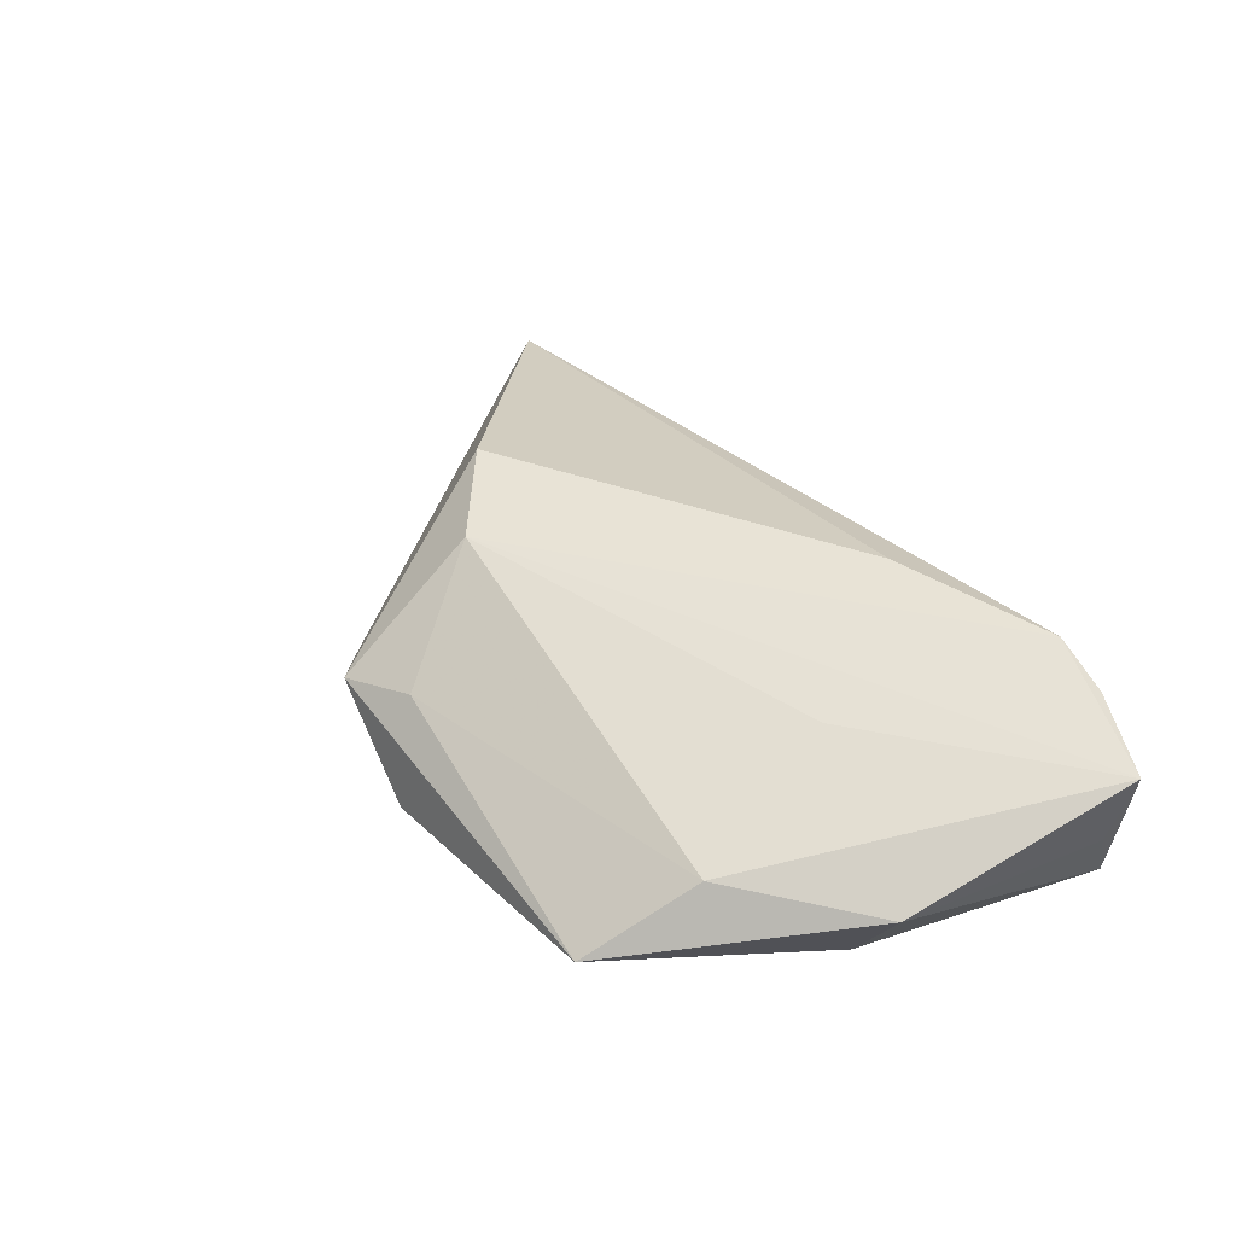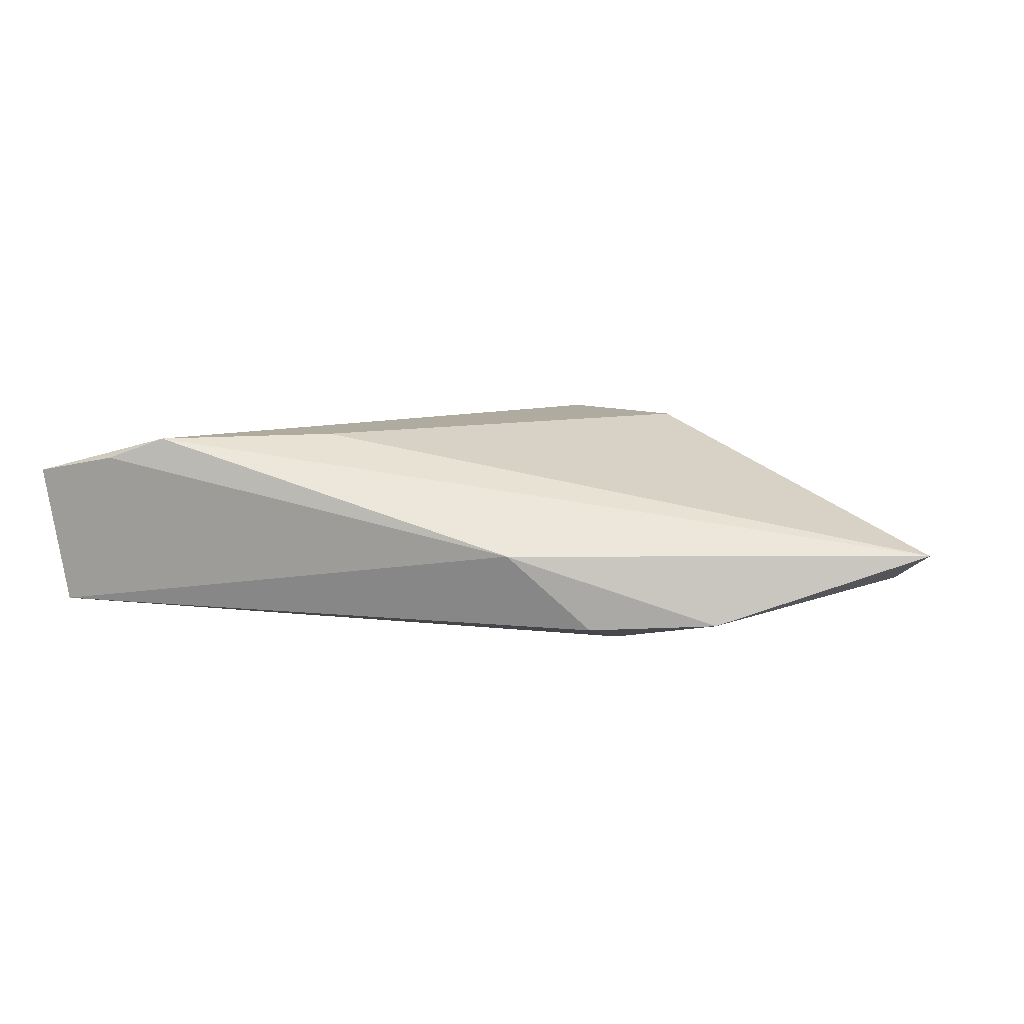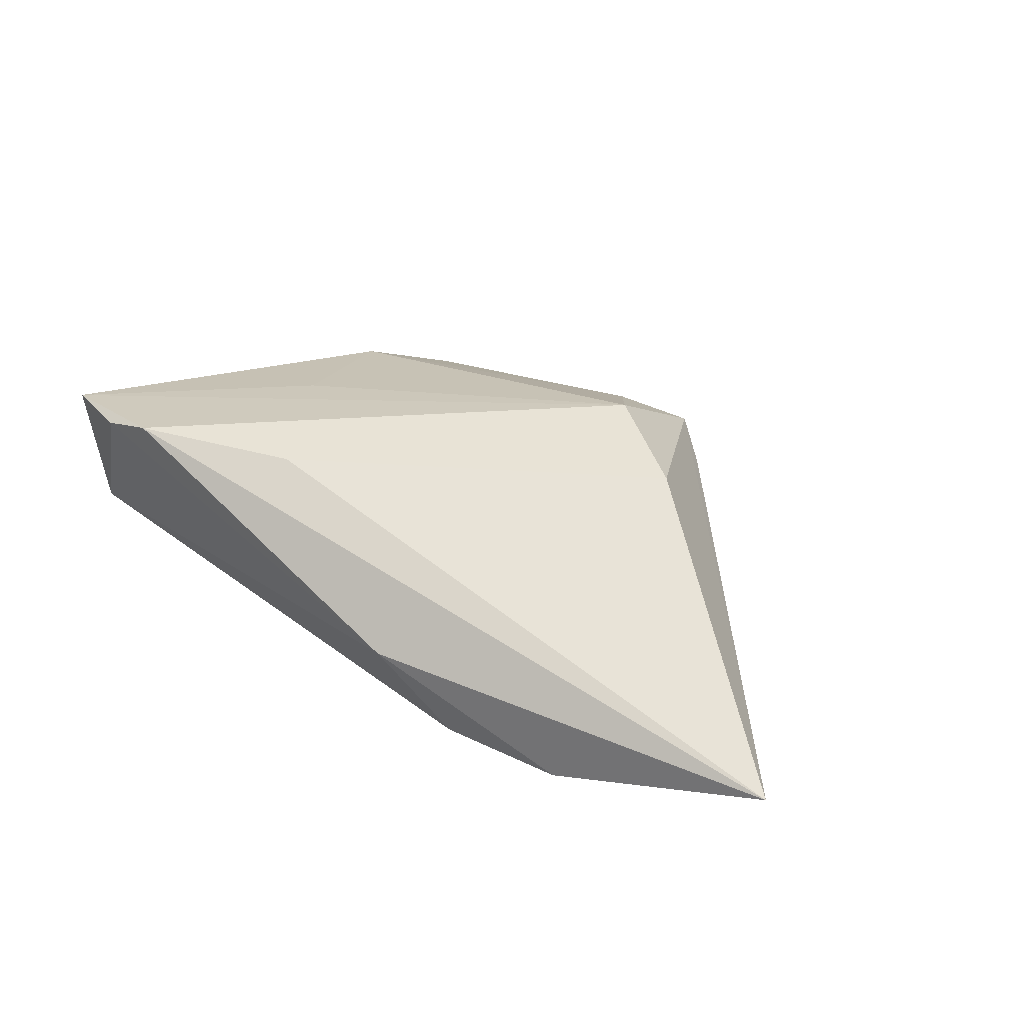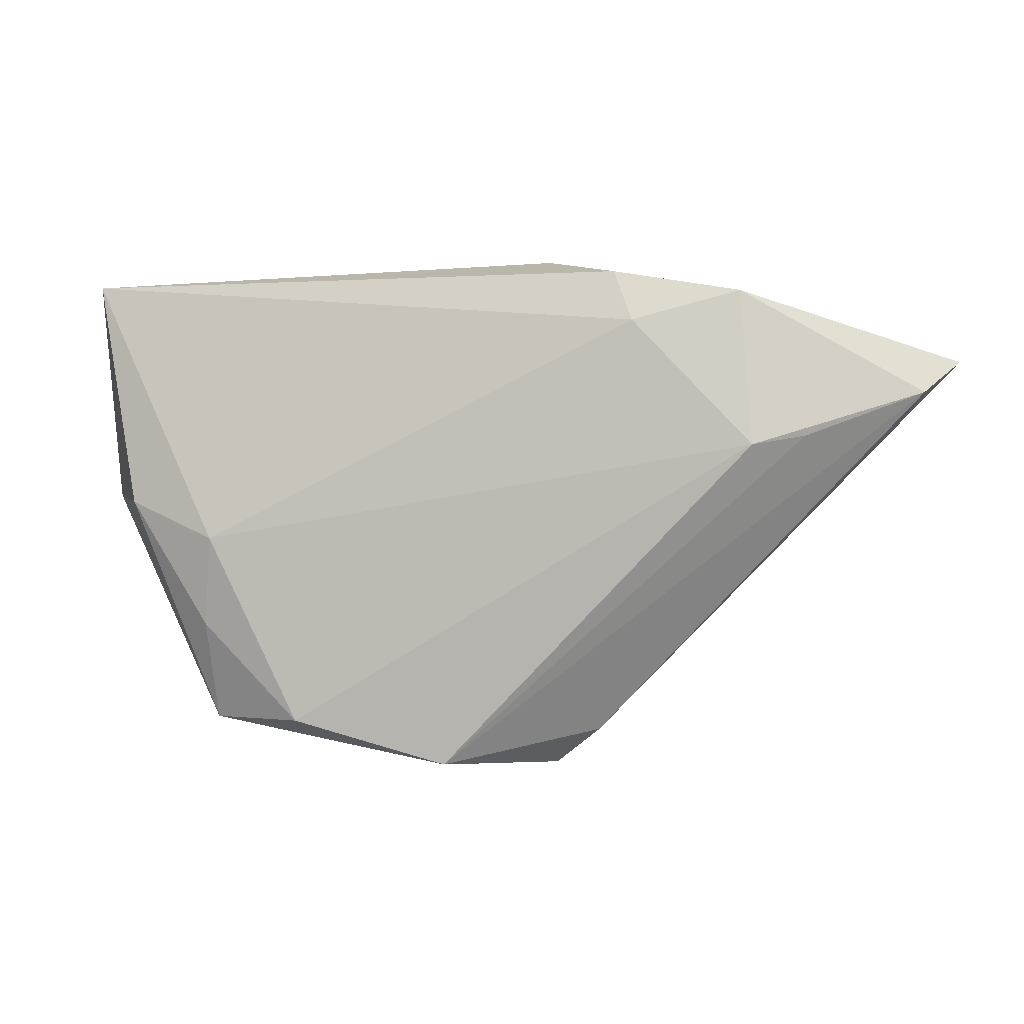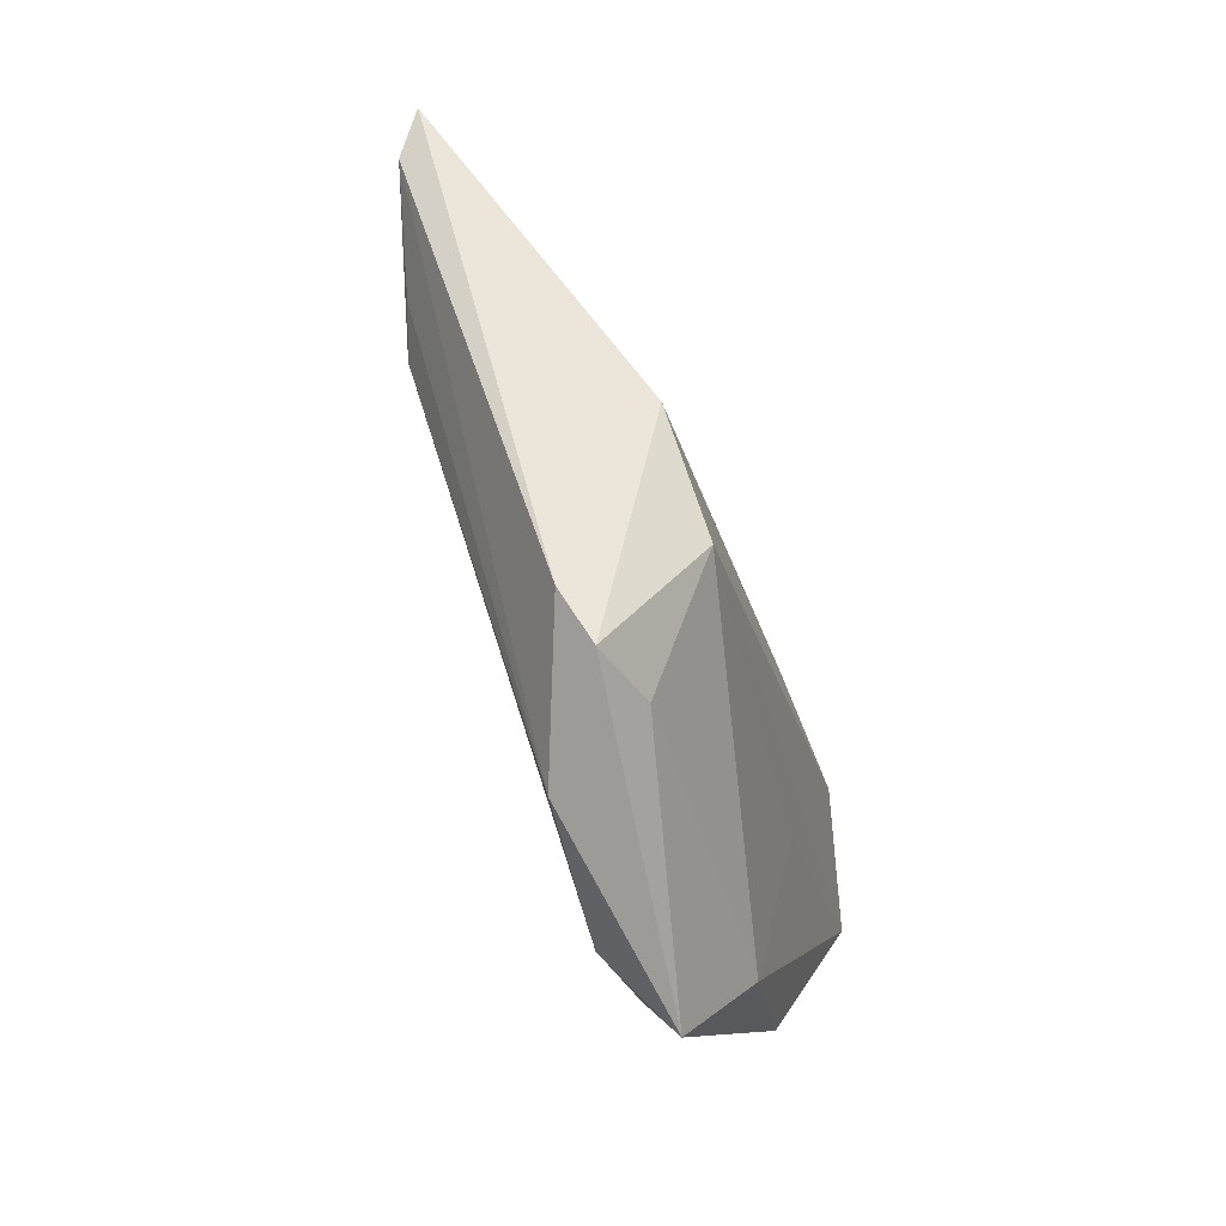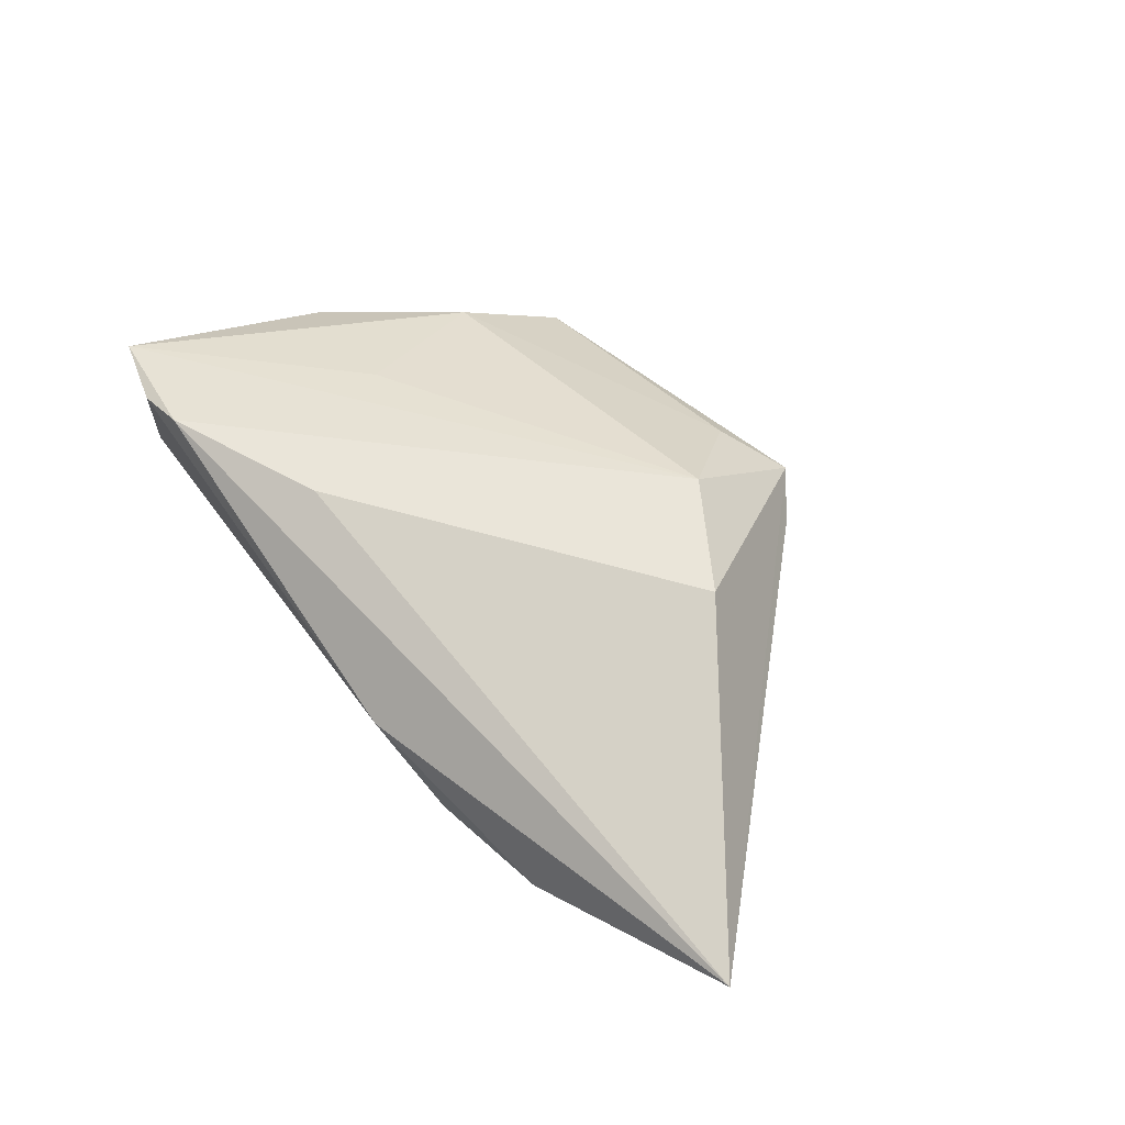
<metadata>
{"format":"obj","ext":"obj","renderer":"f3d","projection":"perspective","resolution":1024,"background":"white","views":[{"elev":41.5,"azim":60.3,"up":"+Z"},{"elev":9.7,"azim":-169.9,"up":"+Z"},{"elev":41.7,"azim":-138.7,"up":"+Z"},{"elev":-0.7,"azim":-167.1,"up":"+Y"},{"elev":-74.5,"azim":-68.7,"up":"+Y"},{"elev":57.9,"azim":-126.5,"up":"+Z"}]}
</metadata>
<code>
v -0.01492 -0.04004 0.001439
v -0.04139 0.02342 -0.008828
v 0.03195 -0.02091 -0.0113
v 0.04925 -0.002917 -0.000173
v 0.04898 0.02625 -0.007788
v 0.04106 0.02908 0.01267
v 0.03169 -0.03395 -0.006778
v -0.02119 -0.03521 -0.0006407
v -0.005744 -0.0354 0.003936
v -0.001425 -0.03965 -0.009174
v -0.03109 -0.01311 0.01538
v -0.06943 0.01413 -0.0001206
v -0.01401 0.02908 0.0008092
v -0.04323 0.003045 -0.01128
v 0.05056 0.02394 -0.000189
v -0.02753 0.01955 -0.01174
v -0.06498 0.009989 -0.004039
v 0.04278 -0.004055 -0.01071
v 0.03048 -0.009117 -0.01377
v 0.01877 -0.03391 -0.01186
v 0.03496 -0.01947 0.001826
v -0.02476 0.02629 -0.009419
v 0.01257 0.01964 0.01542
v 0.05232 0.02592 0.01027
v -0.04986 0.004218 -0.00875
v -0.01616 -0.02227 0.01542
v 0.02746 0.0005328 0.01008
v 0.03362 0.02866 0.01542
f 12 28 13
f 28 26 24
f 5 13 6
f 6 13 28
f 6 24 5
f 28 24 6
f 22 13 5
f 23 26 28
f 23 11 26
f 23 28 12
f 12 11 23
f 18 19 5
f 5 4 18
f 18 4 7
f 16 19 14
f 5 19 16
f 16 22 5
f 5 24 15
f 15 4 5
f 24 4 15
f 21 4 24
f 7 4 21
f 3 18 7
f 19 18 3
f 14 19 20
f 20 10 14
f 19 3 20
f 7 10 20
f 20 3 7
f 1 10 7
f 26 11 1
f 1 11 12
f 25 17 14
f 14 10 25
f 25 10 17
f 22 16 2
f 2 17 12
f 14 17 2
f 2 16 14
f 12 13 2
f 13 22 2
f 27 24 26
f 26 21 27
f 27 21 24
f 9 1 7
f 26 1 9
f 7 21 9
f 9 21 26
f 17 10 8
f 10 1 8
f 12 17 8
f 8 1 12

</code>
